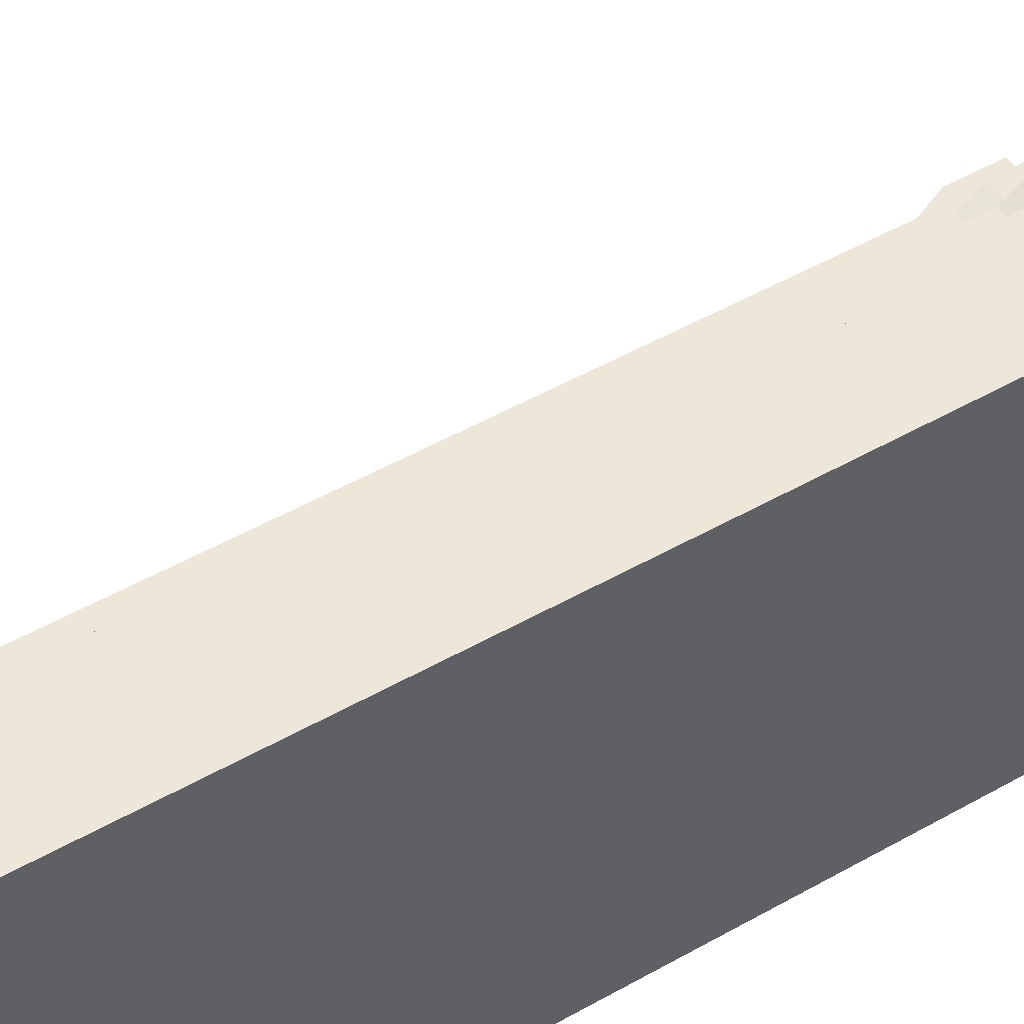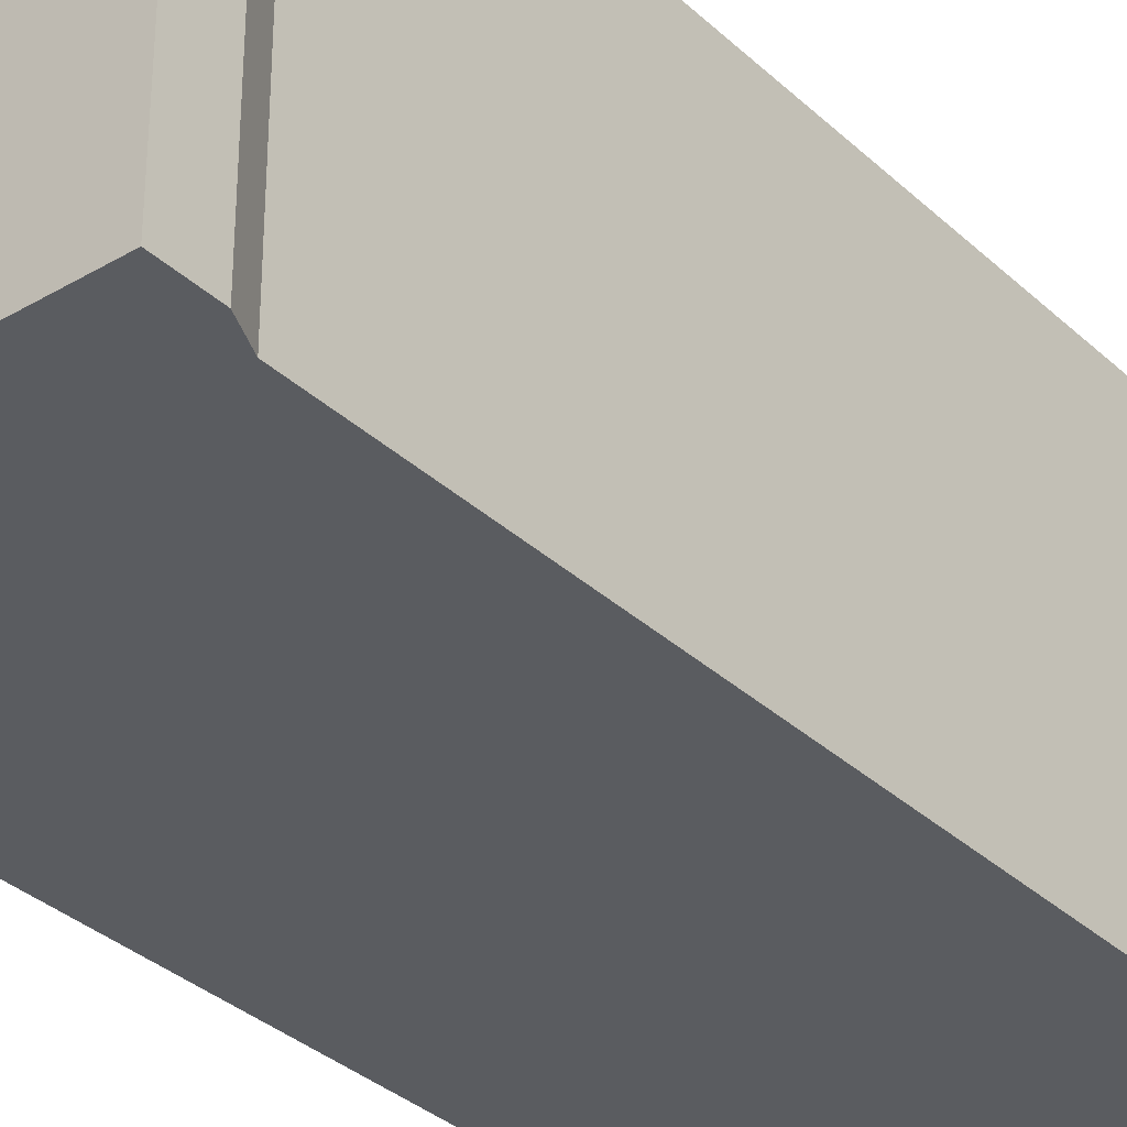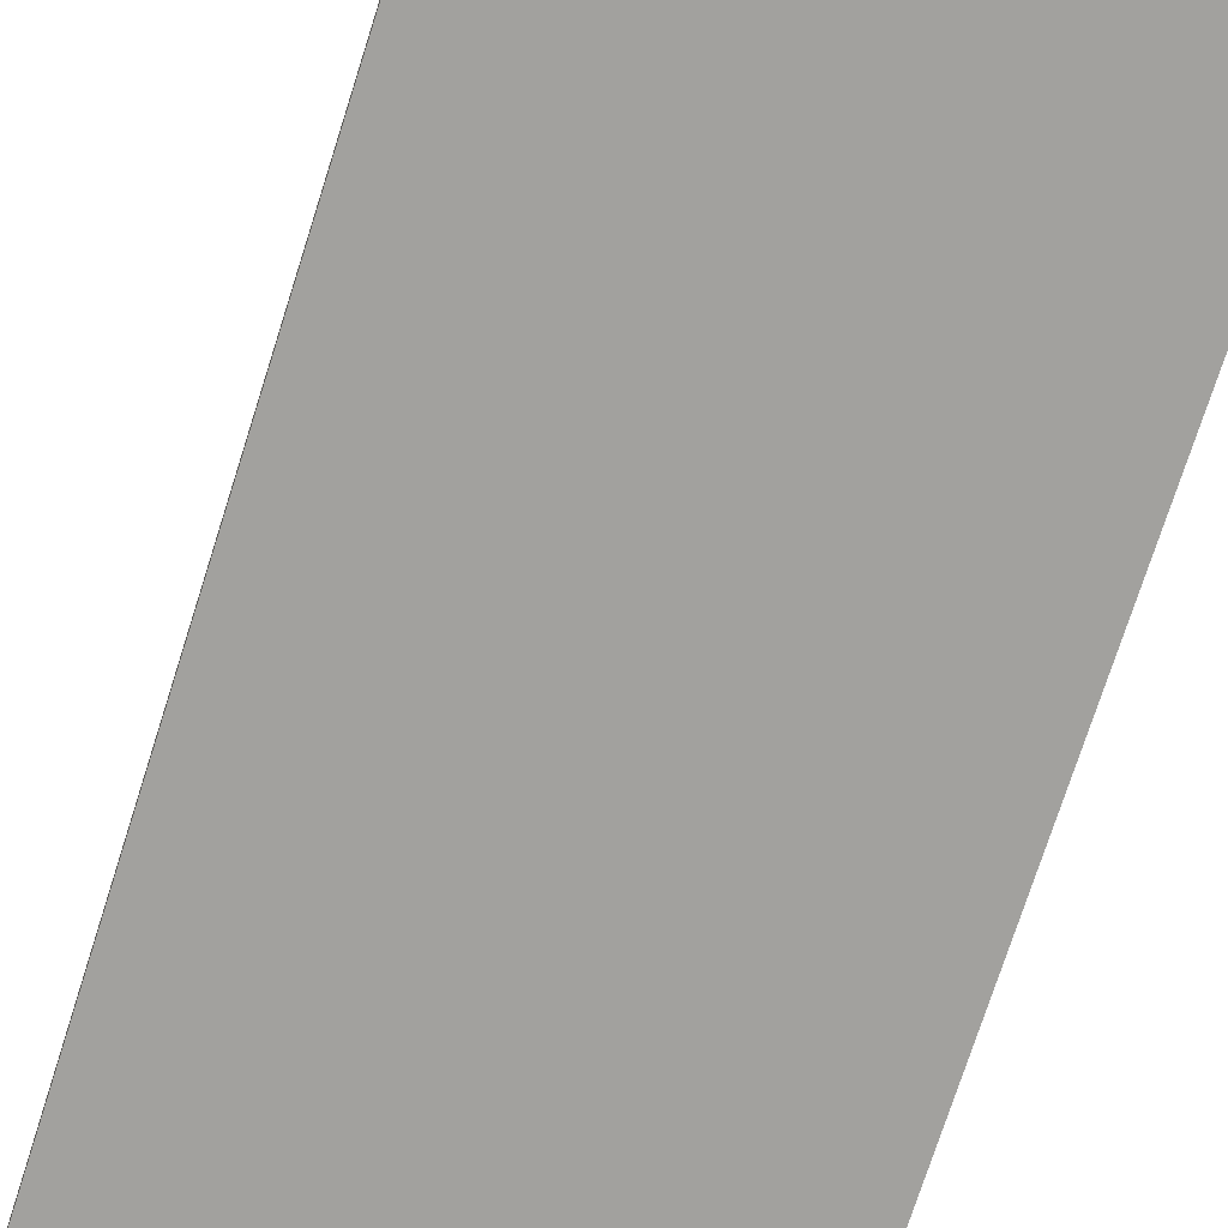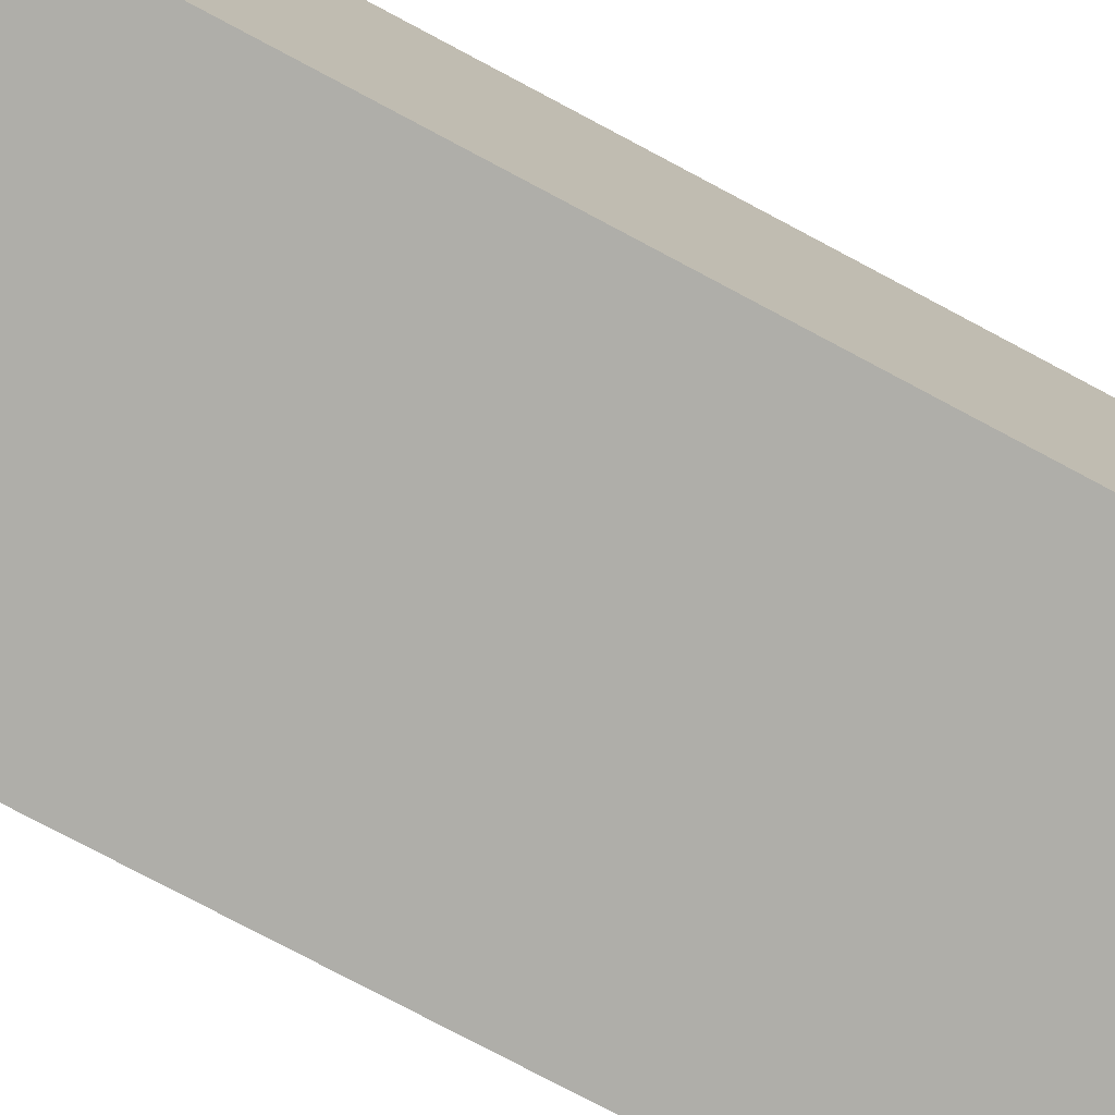
<metadata>
{"format":"obj","ext":"obj","renderer":"f3d","projection":"perspective","resolution":1024,"background":"white","views":[{"elev":49.9,"azim":-122.0,"up":"+Y"},{"elev":-33.6,"azim":-141.2,"up":"+Y"},{"elev":-72.1,"azim":162.5,"up":"+Y"},{"elev":-77.5,"azim":-118.0,"up":"+Y"}]}
</metadata>
<code>
g default
v -12.34 16 -11.76
v -10.73 16 -11.76
v -12.34 14.4 -11.76
v -10.73 14.4 -11.76
v -9.129 14.4 -11.76
v -12.34 12.8 -11.76
v -10.73 12.8 -11.76
v -9.129 12.8 -11.76
v -7.526 12.8 -11.76
v -12.34 11.19 -11.76
v -10.73 11.19 -11.76
v -9.129 11.19 -11.76
v -7.526 11.19 -11.76
v -5.923 11.19 -11.76
v -12.34 9.589 -11.76
v -10.73 9.589 -11.76
v -9.129 9.589 -11.76
v -7.526 9.589 -11.76
v -5.923 9.589 -11.76
v -4.32 9.589 -11.76
v -12.34 7.986 -11.76
v -10.73 7.986 -11.76
v -9.129 7.986 -11.76
v -7.526 7.986 -11.76
v -5.923 7.986 -11.76
v -4.32 7.986 -11.76
v -2.716 7.986 -11.76
v -12.34 6.383 -11.76
v -10.73 6.383 -11.76
v -9.129 6.383 -11.76
v -7.526 6.383 -11.76
v -5.923 6.383 -11.76
v -4.32 6.383 -11.76
v -2.716 6.383 -11.76
v -1.113 6.383 -11.76
v -12.34 4.78 -11.76
v -10.73 4.78 -11.76
v -9.129 4.78 -11.76
v -7.526 4.78 -11.76
v -5.923 4.78 -11.76
v -4.32 4.78 -11.76
v -2.716 4.78 -11.76
v -1.113 4.78 -11.76
v 0.4897 4.78 -11.76
v -12.34 3.177 -11.76
v -10.73 3.177 -11.76
v -9.129 3.177 -11.76
v -7.526 3.177 -11.76
v -5.923 3.177 -11.76
v -4.32 3.177 -11.76
v -2.716 3.177 -11.76
v -1.113 3.177 -11.76
v 0.4897 3.177 -11.76
v 2.093 3.177 -11.76
v -12.34 1.574 -11.76
v -10.73 1.574 -11.76
v -9.129 1.574 -11.76
v -7.526 1.574 -11.76
v -5.923 1.574 -11.76
v -4.32 1.574 -11.76
v -2.716 1.574 -11.76
v -1.113 1.574 -11.76
v 0.4897 1.574 -11.76
v 2.093 1.574 -11.76
v 3.696 1.574 -11.76
v -12.34 -0.02928 -11.76
v -10.73 -0.02928 -11.76
v -9.129 -0.02928 -11.76
v -7.526 -0.02928 -11.76
v -5.923 -0.02928 -11.76
v -4.32 -0.02928 -11.76
v -2.716 -0.02928 -11.76
v -1.113 -0.02928 -11.76
v 0.4897 -0.02928 -11.76
v 2.093 -0.02928 -11.76
v 3.696 -0.02928 -11.76
v -12.34 16 28.72
v -10.73 16 28.72
v -12.34 14.4 28.72
v -10.73 14.4 28.72
v -9.129 14.4 28.72
v -12.34 12.8 28.72
v -10.73 12.8 28.72
v -9.129 12.8 28.72
v -7.526 12.8 28.72
v -12.34 11.19 28.72
v -10.73 11.19 28.72
v -9.129 11.19 28.72
v -7.526 11.19 28.72
v -5.923 11.19 28.72
v -12.34 9.589 28.72
v -10.73 9.589 28.72
v -9.129 9.589 28.72
v -7.526 9.589 28.72
v -5.923 9.589 28.72
v -4.32 9.589 28.72
v -12.34 7.986 28.72
v -10.73 7.986 28.72
v -9.129 7.986 28.72
v -7.526 7.986 28.72
v -5.923 7.986 28.72
v -4.32 7.986 28.72
v -2.716 7.986 28.72
v -12.34 6.383 28.72
v -10.73 6.383 28.72
v -9.129 6.383 28.72
v -7.526 6.383 28.72
v -5.923 6.383 28.72
v -4.32 6.383 28.72
v -2.716 6.383 28.72
v -1.113 6.383 28.72
v -12.34 4.78 28.72
v -10.73 4.78 28.72
v -9.129 4.78 28.72
v -7.526 4.78 28.72
v -5.923 4.78 28.72
v -4.32 4.78 28.72
v -2.716 4.78 28.72
v -1.113 4.78 28.72
v 0.4897 4.78 28.72
v -12.34 3.177 28.72
v -10.73 3.177 28.72
v -9.129 3.177 28.72
v -7.526 3.177 28.72
v -5.923 3.177 28.72
v -4.32 3.177 28.72
v -2.716 3.177 28.72
v -1.113 3.177 28.72
v 0.4897 3.177 28.72
v 2.093 3.177 28.72
v -12.34 1.574 28.72
v -10.73 1.574 28.72
v -9.129 1.574 28.72
v -7.526 1.574 28.72
v -5.923 1.574 28.72
v -4.32 1.574 28.72
v -2.716 1.574 28.72
v -1.113 1.574 28.72
v 0.4897 1.574 28.72
v 2.093 1.574 28.72
v 3.696 1.574 28.72
v -12.34 -0.02928 28.72
v -10.73 -0.02928 28.72
v -9.129 -0.02928 28.72
v -7.526 -0.02928 28.72
v -5.923 -0.02928 28.72
v -4.32 -0.02928 28.72
v -2.716 -0.02928 28.72
v -1.113 -0.02928 28.72
v 0.4897 -0.02928 28.72
v 2.093 -0.02928 28.72
v 3.696 -0.02928 28.72
v -12.34 16 26.7
v -12.34 14.4 26.7
v -12.34 12.8 26.7
v -12.34 11.19 26.7
v -12.34 9.589 26.7
v -12.34 7.986 26.7
v -12.34 6.383 26.7
v -12.34 4.78 26.7
v -12.34 3.177 26.7
v -12.34 1.574 26.7
v -12.34 -0.02928 26.7
v -10.73 -0.02928 26.7
v -9.129 -0.02928 26.7
v -7.526 -0.02928 26.7
v -5.923 -0.02928 26.7
v -4.32 -0.02928 26.7
v -2.716 -0.02928 26.7
v -1.113 -0.02928 26.7
v 0.4897 -0.02928 26.7
v 2.093 -0.02928 26.7
v 3.696 -0.02928 26.7
v 3.696 1.574 26.7
v 2.093 1.574 26.7
v 2.093 3.177 26.7
v 0.4897 3.177 26.7
v 0.4897 4.78 26.7
v -1.113 4.78 26.7
v -1.113 6.383 26.7
v -2.716 6.383 26.7
v -2.716 7.986 26.7
v -4.32 7.986 26.7
v -4.32 9.589 26.7
v -5.923 9.589 26.7
v -5.923 11.19 26.7
v -7.526 11.19 26.7
v -7.526 12.8 26.7
v -9.129 12.8 26.7
v -9.129 14.4 26.7
v -10.73 14.4 26.7
v -10.73 16 26.7
v -12.34 16 -9.739
v -10.73 16 -9.739
v -10.73 14.4 -9.739
v -9.129 14.4 -9.739
v -9.129 12.8 -9.739
v -7.526 12.8 -9.739
v -7.526 11.19 -9.739
v -5.923 11.19 -9.739
v -5.923 9.589 -9.739
v -4.32 9.589 -9.739
v -4.32 7.986 -9.739
v -2.716 7.986 -9.739
v -2.716 6.383 -9.739
v -1.113 6.383 -9.739
v -1.113 4.78 -9.739
v 0.4897 4.78 -9.739
v 0.4897 3.177 -9.739
v 2.093 3.177 -9.739
v 2.093 1.574 -9.739
v 3.696 1.574 -9.739
v 3.696 -0.02928 -9.739
v 2.093 -0.02928 -9.739
v 0.4897 -0.02928 -9.739
v -1.113 -0.02928 -9.739
v -2.716 -0.02928 -9.739
v -4.32 -0.02928 -9.739
v -5.923 -0.02928 -9.739
v -7.526 -0.02928 -9.739
v -9.129 -0.02928 -9.739
v -10.73 -0.02928 -9.739
v -12.34 -0.02928 -9.739
v -12.34 1.574 -9.739
v -12.34 3.177 -9.739
v -12.34 4.78 -9.739
v -12.34 6.383 -9.739
v -12.34 7.986 -9.739
v -12.34 9.589 -9.739
v -12.34 11.19 -9.739
v -12.34 12.8 -9.739
v -12.34 14.4 -9.739
v -11.8 14.99 25.48
v -11.8 13.5 25.48
v -11.8 14.99 8.481
v -11.8 13.5 8.481
v -11.8 12 25.48
v -11.8 12 8.481
v -11.8 10.51 25.48
v -11.8 10.51 8.481
v -11.8 9.012 25.48
v -11.8 9.012 8.481
v -11.8 7.517 25.48
v -11.8 7.517 8.481
v -11.8 6.021 25.48
v -11.8 6.021 8.481
v -11.8 4.526 25.48
v -11.8 4.526 8.481
v -11.8 3.03 25.48
v -11.8 3.03 8.481
v -11.8 1.535 25.48
v -11.8 1.535 8.481
v -11.8 -0.02928 25.48
v -11.8 -0.02928 8.481
v -10.3 -0.02928 25.48
v -10.3 -0.02928 8.481
v -8.806 -0.02928 25.48
v -8.806 -0.02928 8.481
v -7.31 -0.02928 25.48
v -7.31 -0.02928 8.481
v -5.815 -0.02928 25.48
v -5.815 -0.02928 8.481
v -4.32 -0.02928 25.48
v -4.32 -0.02928 8.481
v -2.824 -0.02928 25.48
v -2.824 -0.02928 8.481
v -1.329 -0.02928 25.48
v -1.329 -0.02928 8.481
v 0.1666 -0.02928 25.48
v 0.1666 -0.02928 8.481
v 1.662 -0.02928 25.48
v 1.662 -0.02928 8.481
v 3.157 -0.02928 25.48
v 3.157 -0.02928 8.481
v 3.157 1.535 25.48
v 3.157 1.535 8.481
v 1.662 1.535 25.48
v 1.662 1.535 8.481
v 1.662 3.03 25.48
v 1.662 3.03 8.481
v 0.1666 3.03 25.48
v 0.1666 3.03 8.481
v 0.1666 4.526 25.48
v 0.1666 4.526 8.481
v -1.329 4.526 25.48
v -1.329 4.526 8.481
v -1.329 6.021 25.48
v -1.329 6.021 8.481
v -2.824 6.021 25.48
v -2.824 6.021 8.481
v -2.824 7.517 25.48
v -2.824 7.517 8.481
v -4.32 7.517 25.48
v -4.32 7.517 8.481
v -4.32 9.012 25.48
v -4.32 9.012 8.481
v -5.815 9.012 25.48
v -5.815 9.012 8.481
v -5.815 10.51 25.48
v -5.815 10.51 8.481
v -7.31 10.51 25.48
v -7.31 10.51 8.481
v -7.31 12 25.48
v -7.31 12 8.481
v -8.806 12 25.48
v -8.806 12 8.481
v -8.806 13.5 25.48
v -8.806 13.5 8.481
v -10.3 13.5 25.48
v -10.3 13.5 8.481
v -10.3 14.99 25.48
v -10.3 14.99 8.481
v -11.8 14.99 -8.515
v -10.3 14.99 -8.515
v -10.3 13.5 -8.515
v -8.806 13.5 -8.515
v -8.806 12 -8.515
v -7.31 12 -8.515
v -7.31 10.51 -8.515
v -5.815 10.51 -8.515
v -5.815 9.012 -8.515
v -4.32 9.012 -8.515
v -4.32 7.517 -8.515
v -2.824 7.517 -8.515
v -2.824 6.021 -8.515
v -1.329 6.021 -8.515
v -1.329 4.526 -8.515
v 0.1666 4.526 -8.515
v 0.1666 3.03 -8.515
v 1.662 3.03 -8.515
v 1.662 1.535 -8.515
v 3.157 1.535 -8.515
v 3.157 -0.02928 -8.515
v 1.662 -0.02928 -8.515
v 0.1666 -0.02928 -8.515
v -1.329 -0.02928 -8.515
v -2.824 -0.02928 -8.515
v -4.32 -0.02928 -8.515
v -5.815 -0.02928 -8.515
v -7.31 -0.02928 -8.515
v -8.806 -0.02928 -8.515
v -10.3 -0.02928 -8.515
v -11.8 -0.02928 -8.515
v -11.8 1.535 -8.515
v -11.8 3.03 -8.515
v -11.8 4.526 -8.515
v -11.8 6.021 -8.515
v -11.8 7.517 -8.515
v -11.8 9.012 -8.515
v -11.8 10.51 -8.515
v -11.8 12 -8.515
v -11.8 13.5 -8.515
g pPlane1
f 1 2 4 3
f 3 4 7 6
f 4 5 8 7
f 6 7 11 10
f 7 8 12 11
f 8 9 13 12
f 10 11 16 15
f 11 12 17 16
f 12 13 18 17
f 13 14 19 18
f 15 16 22 21
f 16 17 23 22
f 17 18 24 23
f 18 19 25 24
f 19 20 26 25
f 21 22 29 28
f 22 23 30 29
f 23 24 31 30
f 24 25 32 31
f 25 26 33 32
f 26 27 34 33
f 28 29 37 36
f 29 30 38 37
f 30 31 39 38
f 31 32 40 39
f 32 33 41 40
f 33 34 42 41
f 34 35 43 42
f 36 37 46 45
f 37 38 47 46
f 38 39 48 47
f 39 40 49 48
f 40 41 50 49
f 41 42 51 50
f 42 43 52 51
f 43 44 53 52
f 45 46 56 55
f 46 47 57 56
f 47 48 58 57
f 48 49 59 58
f 49 50 60 59
f 50 51 61 60
f 51 52 62 61
f 52 53 63 62
f 53 54 64 63
f 55 56 67 66
f 56 57 68 67
f 57 58 69 68
f 58 59 70 69
f 59 60 71 70
f 60 61 72 71
f 61 62 73 72
f 62 63 74 73
f 63 64 75 74
f 64 65 76 75
f 2 1 193 194
f 1 3 232 193
f 4 2 194 195
f 3 6 231 232
f 5 4 195 196
f 8 5 196 197
f 6 10 230 231
f 9 8 197 198
f 13 9 198 199
f 10 15 229 230
f 14 13 199 200
f 19 14 200 201
f 15 21 228 229
f 20 19 201 202
f 26 20 202 203
f 21 28 227 228
f 27 26 203 204
f 34 27 204 205
f 28 36 226 227
f 35 34 205 206
f 43 35 206 207
f 36 45 225 226
f 44 43 207 208
f 53 44 208 209
f 45 55 224 225
f 54 53 209 210
f 64 54 210 211
f 55 66 223 224
f 65 64 211 212
f 76 65 212 213
f 66 67 222 223
f 67 68 221 222
f 68 69 220 221
f 69 70 219 220
f 70 71 218 219
f 71 72 217 218
f 72 73 216 217
f 73 74 215 216
f 74 75 214 215
f 75 76 213 214
f 77 79 80 78
f 79 82 83 80
f 80 83 84 81
f 82 86 87 83
f 83 87 88 84
f 84 88 89 85
f 86 91 92 87
f 87 92 93 88
f 88 93 94 89
f 89 94 95 90
f 91 97 98 92
f 92 98 99 93
f 93 99 100 94
f 94 100 101 95
f 95 101 102 96
f 97 104 105 98
f 98 105 106 99
f 99 106 107 100
f 100 107 108 101
f 101 108 109 102
f 102 109 110 103
f 104 112 113 105
f 105 113 114 106
f 106 114 115 107
f 107 115 116 108
f 108 116 117 109
f 109 117 118 110
f 110 118 119 111
f 112 121 122 113
f 113 122 123 114
f 114 123 124 115
f 115 124 125 116
f 116 125 126 117
f 117 126 127 118
f 118 127 128 119
f 119 128 129 120
f 121 131 132 122
f 122 132 133 123
f 123 133 134 124
f 124 134 135 125
f 125 135 136 126
f 126 136 137 127
f 127 137 138 128
f 128 138 139 129
f 129 139 140 130
f 131 142 143 132
f 132 143 144 133
f 133 144 145 134
f 134 145 146 135
f 135 146 147 136
f 136 147 148 137
f 137 148 149 138
f 138 149 150 139
f 139 150 151 140
f 140 151 152 141
f 78 192 153 77
f 77 153 154 79
f 80 191 192 78
f 79 154 155 82
f 81 190 191 80
f 84 189 190 81
f 82 155 156 86
f 85 188 189 84
f 89 187 188 85
f 86 156 157 91
f 90 186 187 89
f 95 185 186 90
f 91 157 158 97
f 96 184 185 95
f 102 183 184 96
f 97 158 159 104
f 103 182 183 102
f 110 181 182 103
f 104 159 160 112
f 111 180 181 110
f 119 179 180 111
f 112 160 161 121
f 120 178 179 119
f 129 177 178 120
f 121 161 162 131
f 130 176 177 129
f 140 175 176 130
f 131 162 163 142
f 141 174 175 140
f 152 173 174 141
f 142 163 164 143
f 143 164 165 144
f 144 165 166 145
f 145 166 167 146
f 146 167 168 147
f 147 168 169 148
f 148 169 170 149
f 149 170 171 150
f 150 171 172 151
f 151 172 173 152
f 234 233 235 236
f 237 234 236 238
f 239 237 238 240
f 241 239 240 242
f 243 241 242 244
f 245 243 244 246
f 247 245 246 248
f 249 247 248 250
f 251 249 250 252
f 253 251 252 254
f 255 253 254 256
f 257 255 256 258
f 259 257 258 260
f 261 259 260 262
f 263 261 262 264
f 265 263 264 266
f 267 265 266 268
f 269 267 268 270
f 271 269 270 272
f 273 271 272 274
f 275 273 274 276
f 277 275 276 278
f 279 277 278 280
f 281 279 280 282
f 283 281 282 284
f 285 283 284 286
f 287 285 286 288
f 289 287 288 290
f 291 289 290 292
f 293 291 292 294
f 295 293 294 296
f 297 295 296 298
f 299 297 298 300
f 301 299 300 302
f 303 301 302 304
f 305 303 304 306
f 307 305 306 308
f 309 307 308 310
f 311 309 310 312
f 233 311 312 235
f 314 313 235 312
f 315 314 312 310
f 316 315 310 308
f 317 316 308 306
f 318 317 306 304
f 319 318 304 302
f 320 319 302 300
f 321 320 300 298
f 322 321 298 296
f 323 322 296 294
f 324 323 294 292
f 325 324 292 290
f 326 325 290 288
f 327 326 288 286
f 328 327 286 284
f 329 328 284 282
f 330 329 282 280
f 331 330 280 278
f 332 331 278 276
f 333 332 276 274
f 334 333 274 272
f 335 334 272 270
f 336 335 270 268
f 337 336 268 266
f 338 337 266 264
f 339 338 264 262
f 340 339 262 260
f 341 340 260 258
f 342 341 258 256
f 343 342 256 254
f 344 343 254 252
f 345 344 252 250
f 346 345 250 248
f 347 346 248 246
f 348 347 246 244
f 349 348 244 242
f 350 349 242 240
f 351 350 240 238
f 352 351 238 236
f 313 352 236 235
f 154 153 233 234
f 155 154 234 237
f 156 155 237 239
f 157 156 239 241
f 158 157 241 243
f 159 158 243 245
f 160 159 245 247
f 161 160 247 249
f 162 161 249 251
f 163 162 251 253
f 164 163 253 255
f 165 164 255 257
f 166 165 257 259
f 167 166 259 261
f 168 167 261 263
f 169 168 263 265
f 170 169 265 267
f 171 170 267 269
f 172 171 269 271
f 173 172 271 273
f 174 173 273 275
f 175 174 275 277
f 176 175 277 279
f 177 176 279 281
f 178 177 281 283
f 179 178 283 285
f 180 179 285 287
f 181 180 287 289
f 182 181 289 291
f 183 182 291 293
f 184 183 293 295
f 185 184 295 297
f 186 185 297 299
f 187 186 299 301
f 188 187 301 303
f 189 188 303 305
f 190 189 305 307
f 191 190 307 309
f 192 191 309 311
f 153 192 311 233
f 194 193 313 314
f 195 194 314 315
f 196 195 315 316
f 197 196 316 317
f 198 197 317 318
f 199 198 318 319
f 200 199 319 320
f 201 200 320 321
f 202 201 321 322
f 203 202 322 323
f 204 203 323 324
f 205 204 324 325
f 206 205 325 326
f 207 206 326 327
f 208 207 327 328
f 209 208 328 329
f 210 209 329 330
f 211 210 330 331
f 212 211 331 332
f 213 212 332 333
f 214 213 333 334
f 215 214 334 335
f 216 215 335 336
f 217 216 336 337
f 218 217 337 338
f 219 218 338 339
f 220 219 339 340
f 221 220 340 341
f 222 221 341 342
f 223 222 342 343
f 224 223 343 344
f 225 224 344 345
f 226 225 345 346
f 227 226 346 347
f 228 227 347 348
f 229 228 348 349
f 230 229 349 350
f 231 230 350 351
f 232 231 351 352
f 193 232 352 313

</code>
